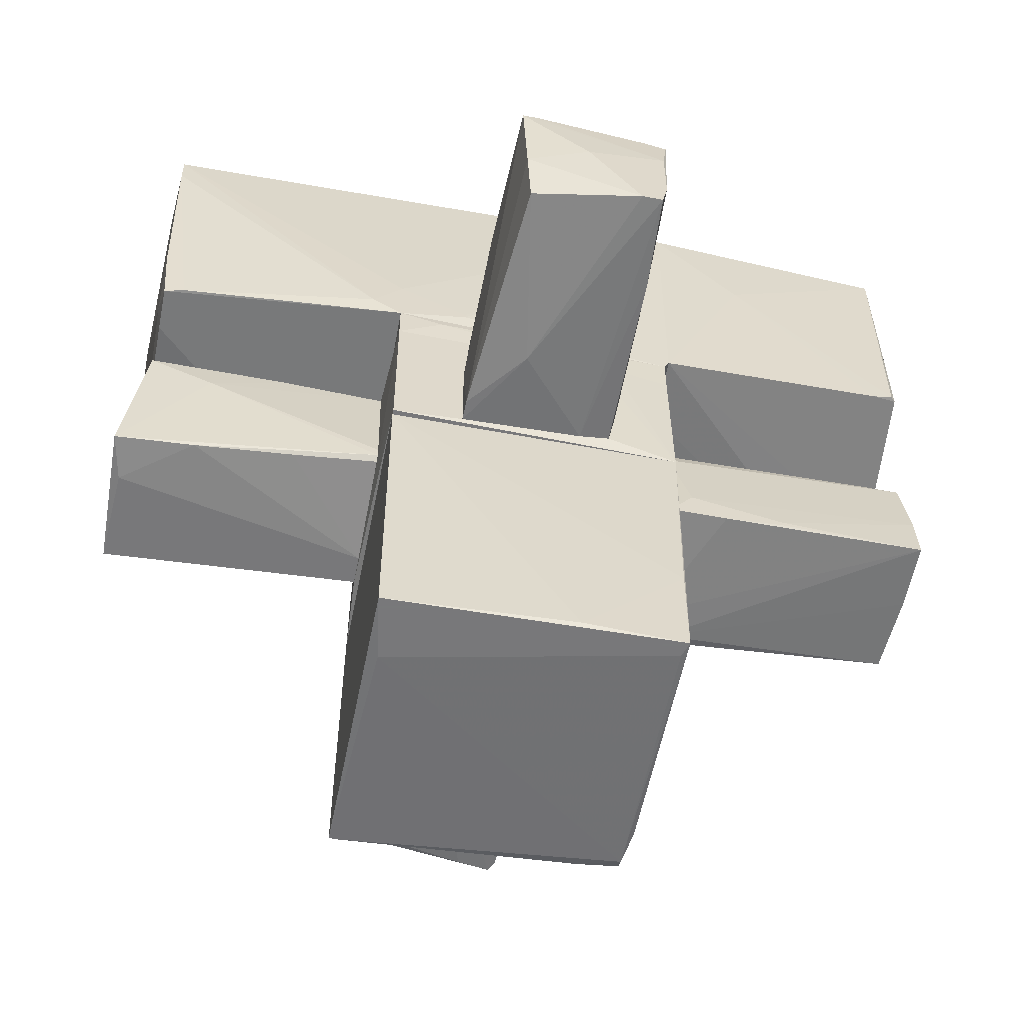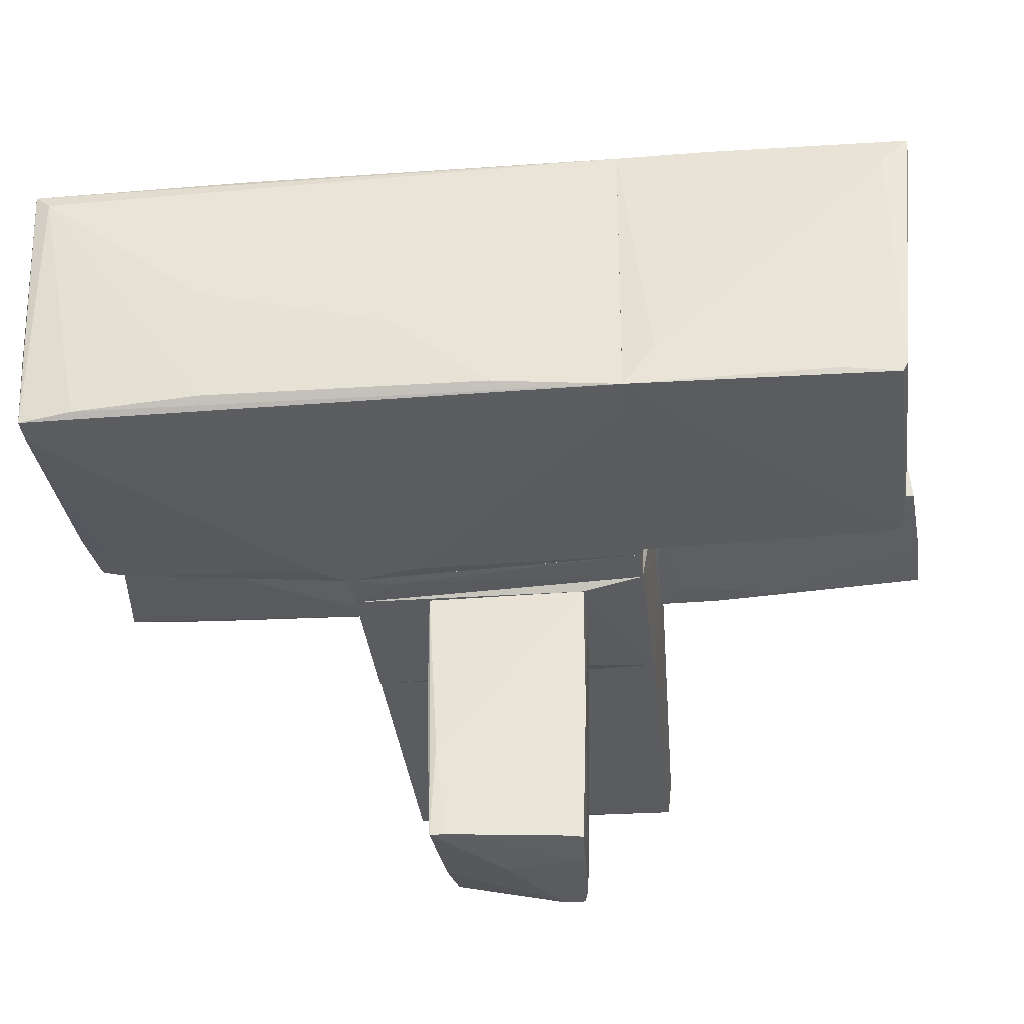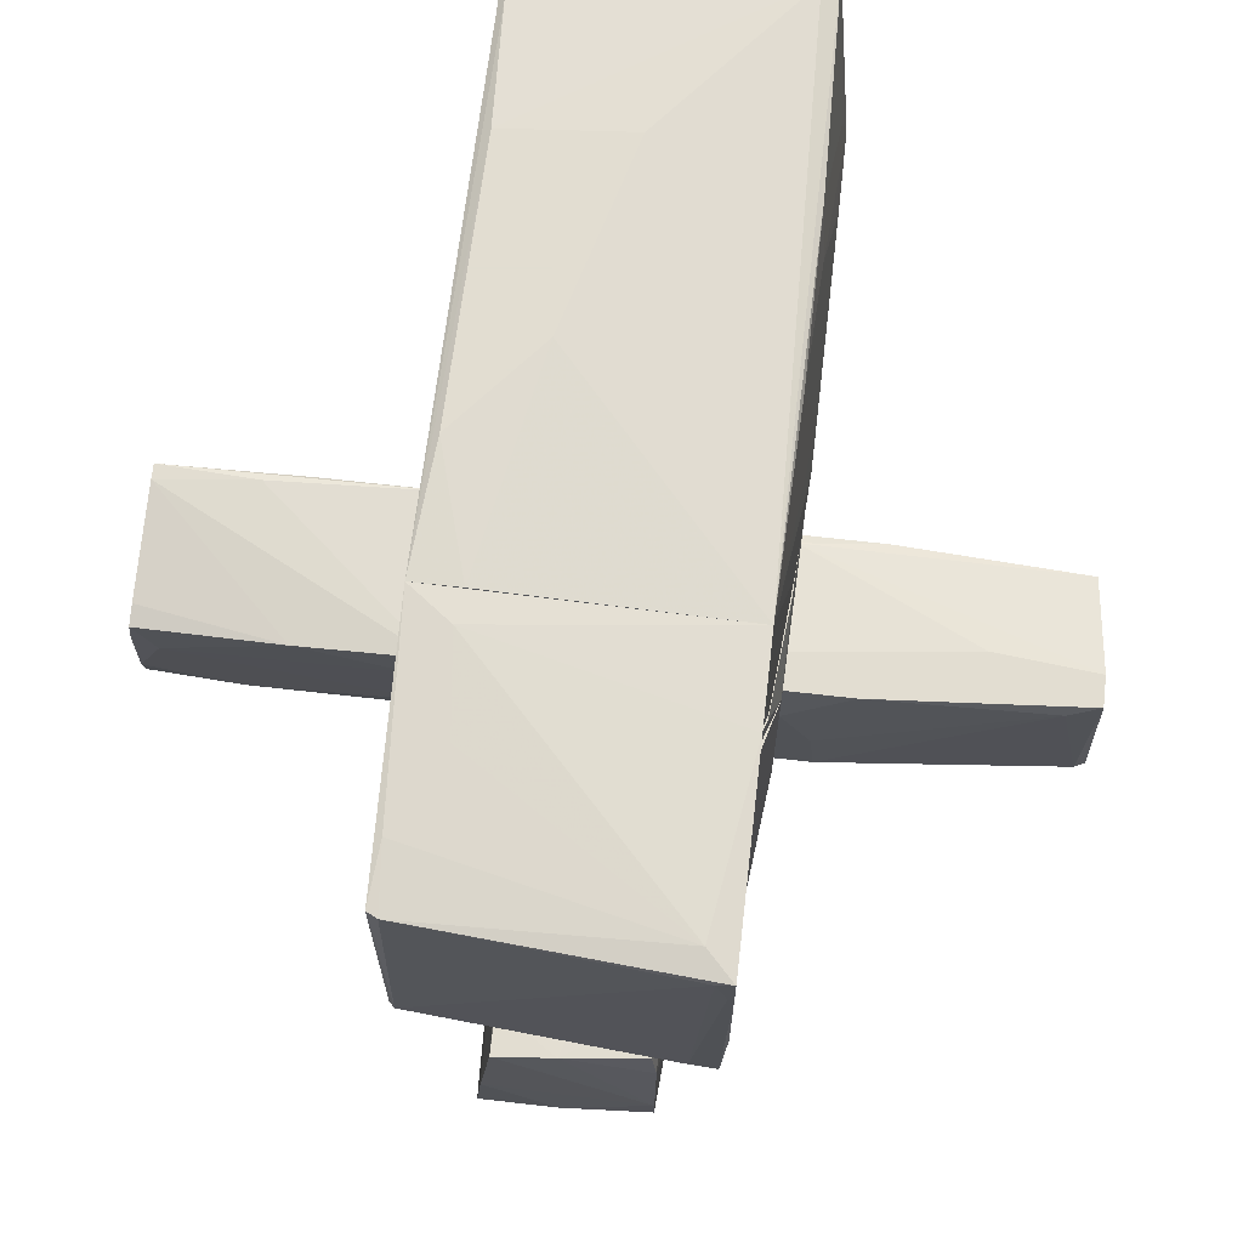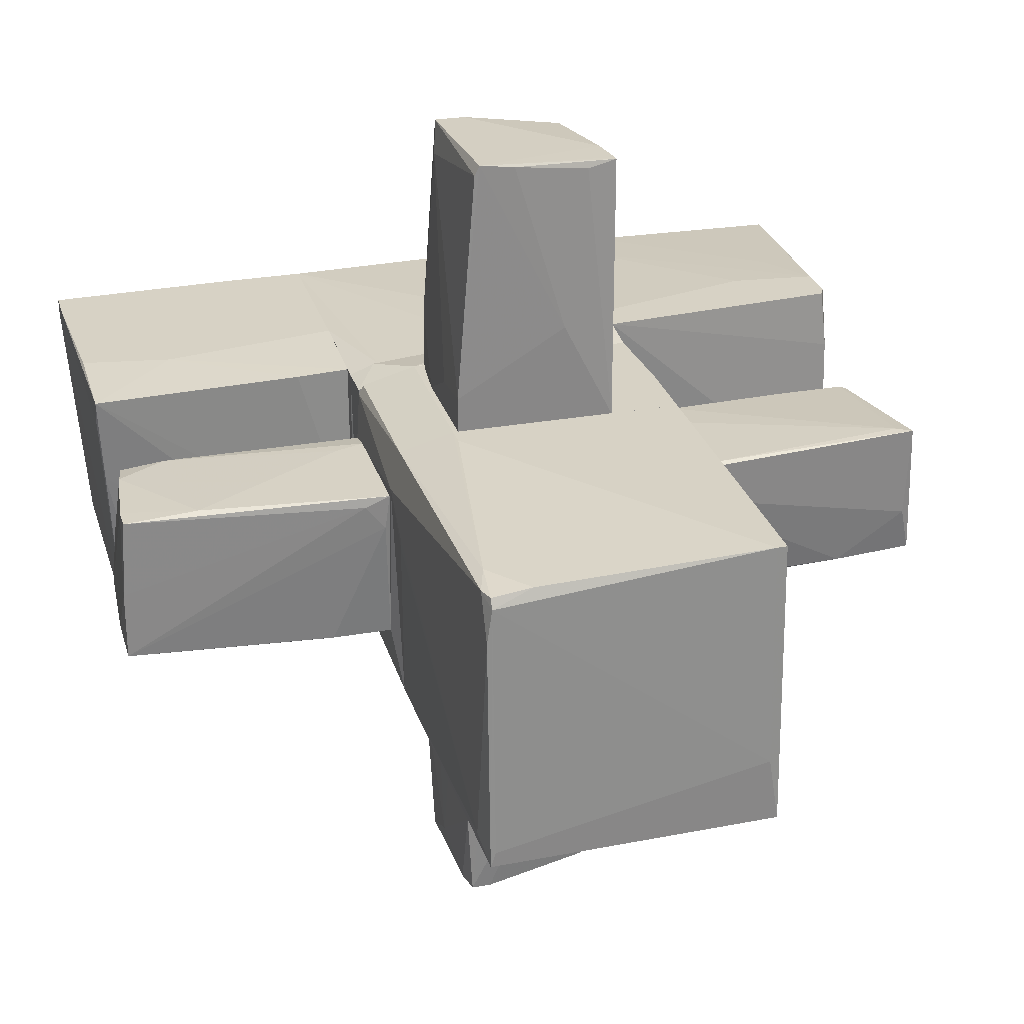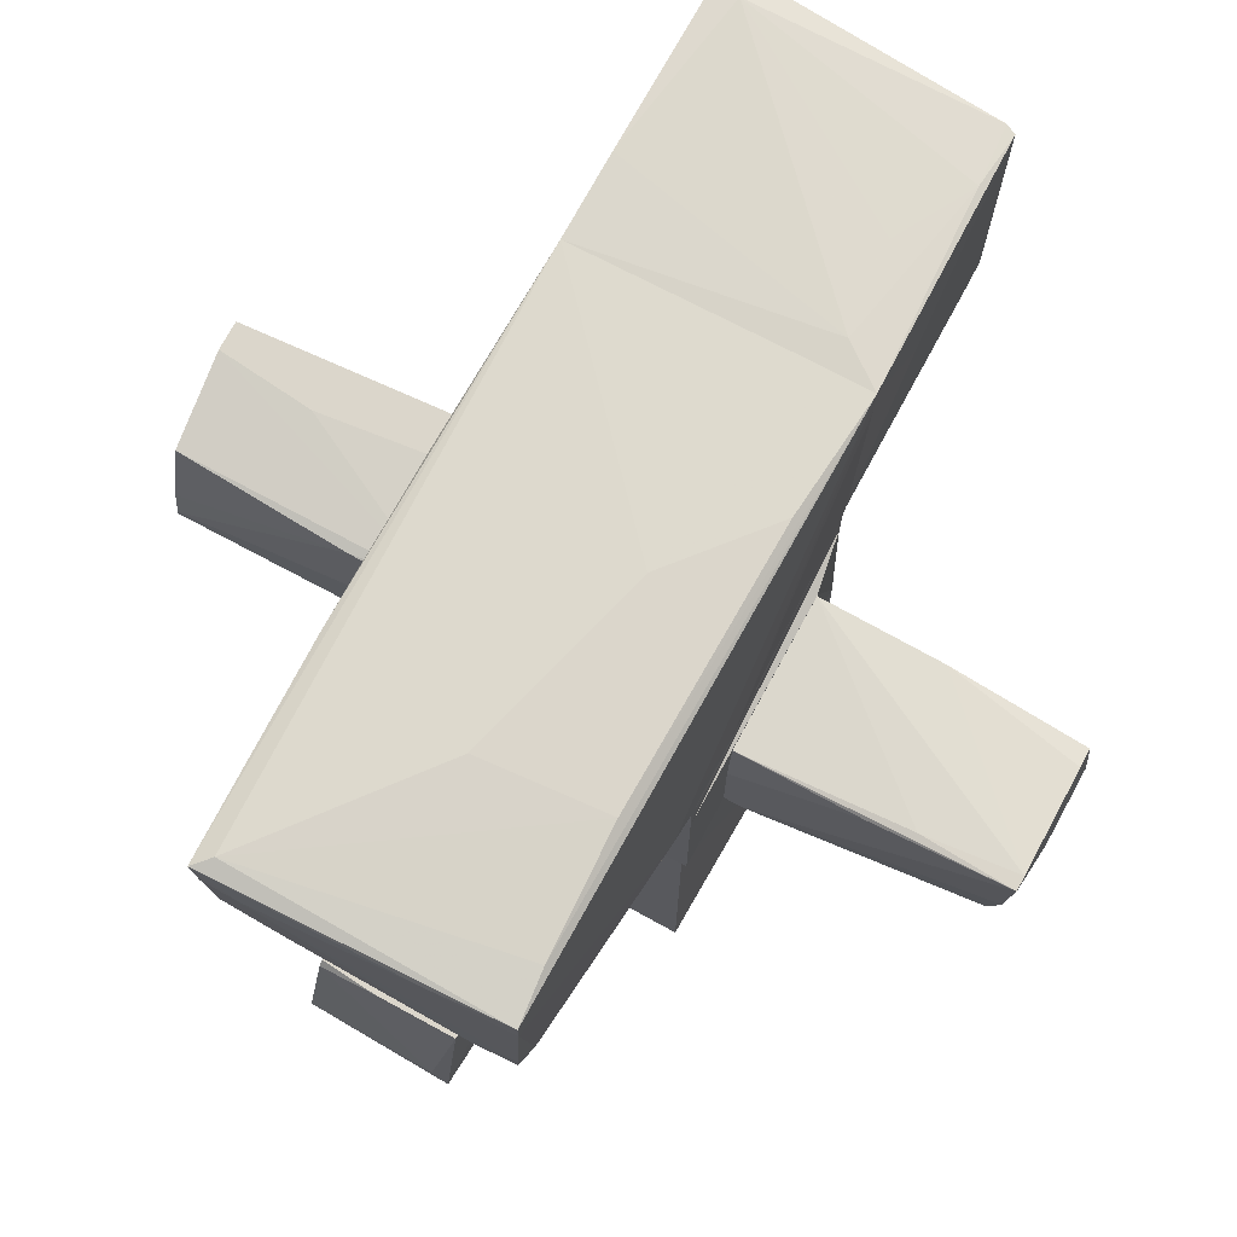
<metadata>
{"format":"obj","ext":"obj","renderer":"f3d","projection":"perspective","resolution":1024,"background":"white","views":[{"elev":-57.6,"azim":168.9,"up":"+Y"},{"elev":-33.9,"azim":-173.6,"up":"+Z"},{"elev":68.6,"azim":-83.5,"up":"+Y"},{"elev":27.4,"azim":-15.5,"up":"+Z"},{"elev":73.6,"azim":118.5,"up":"+Y"}]}
</metadata>
<code>
o convex_0
v -0.5622 -1.301 1.067
v -1.117 -1.449 0.3262
v -1.117 -1.449 0.4004
v 1.103 -3.558 -1.079
v 1.103 -1.153 -1.079
v 1.103 -3.483 1.066
v -1.006 -3.558 -1.117
v -0.969 -3.446 0.9554
v 1.103 -1.153 1.066
v -1.043 -1.153 -1.08
v -1.043 -1.153 0.9554
v -1.006 -3.483 0.6224
v -1.043 -3.335 -0.9684
v -0.9321 -3.113 0.9922
v -1.117 -1.153 0.6594
v 1.029 -3.558 -0.5985
v -0.969 -3.483 0.8815
v -0.2659 -3.52 -1.117
v -1.006 -2.78 -1.117
v -1.006 -3.335 0.9554
v -0.6361 -1.153 1.067
v 1.029 -3.483 1.066
v -0.969 -3.558 -1.005
v -0.6732 -3.446 0.9922
v -0.6361 -1.301 1.067
f 14 22 25
f 4 5 6
f 1 6 9
f 6 5 9
f 9 5 10
f 9 10 11
f 3 2 13
f 2 10 13
f 10 7 13
f 12 3 13
f 7 12 13
f 2 3 15
f 10 2 15
f 11 10 15
f 4 6 16
f 7 4 16
f 12 7 17
f 5 4 18
f 4 7 18
f 7 10 19
f 10 5 19
f 5 18 19
f 18 7 19
f 3 12 20
f 8 14 20
f 14 11 20
f 15 3 20
f 11 15 20
f 17 8 20
f 12 17 20
f 1 9 21
f 9 11 21
f 11 14 21
f 6 1 22
f 16 6 22
f 17 16 22
f 7 16 23
f 17 7 23
f 16 17 23
f 14 8 24
f 8 17 24
f 22 14 24
f 17 22 24
f 1 21 25
f 21 14 25
f 22 1 25
o convex_1
v -1.08 0.3649 0.9184
v 1.103 0.2538 -0.8577
v 1.103 0.06881 -0.8577
v 1.066 0.3649 1.104
v -0.6361 0.06881 1.066
v -1.043 0.3649 -1.043
v -1.043 0.06881 -1.043
v 1.066 0.06881 1.066
v 1.103 0.3649 -1.117
v -1.08 0.06881 0.9184
v 1.103 0.06881 -1.117
v -0.8952 0.3649 0.9925
v -0.04394 0.3649 1.066
v 0.7697 0.2908 -1.117
f 34 36 39
f 28 27 29
f 26 29 31
f 26 31 32
f 28 30 32
f 28 29 33
f 29 30 33
f 30 28 33
f 27 28 34
f 29 27 34
f 31 29 34
f 26 32 35
f 32 30 35
f 28 32 36
f 34 28 36
f 29 26 37
f 26 35 37
f 35 30 37
f 30 29 38
f 29 37 38
f 37 30 38
f 32 31 39
f 31 34 39
f 36 32 39
o convex_2
v -1.34 -0.2644 0.5855
v -2.005 -1.004 -0.5987
v -2.005 -0.9671 -0.5987
v -3.078 -0.9671 0.5484
v -3.078 0.0317 -0.4507
v -1.118 -0.07935 -0.4876
v -1.118 -1.115 0.5855
v -2.967 -0.005356 0.5114
v -3.115 -0.9671 -0.5616
v -1.118 -1.041 -0.5987
v -1.118 -0.005356 0.5484
v -2.523 -0.9671 0.5855
v -3.004 -0.2273 0.5484
v -1.155 -0.1904 -0.5246
v -1.302 -1.115 0.5114
v -1.562 -1.041 -0.5987
v -3.041 0.0317 -0.04359
v -2.782 0.0317 -0.4507
v -3.115 -0.5601 -0.5246
v -2.634 -0.005356 0.5484
v -1.118 -0.005356 0.3634
v -3.078 -0.7822 0.5484
v -1.302 -0.8192 -0.5987
v -1.155 -1.115 0.3264
v -3.115 -0.9671 -0.04359
v -1.118 -0.1904 0.5855
f 50 59 65
f 42 41 48
f 41 42 49
f 45 46 49
f 46 45 50
f 43 46 51
f 46 40 51
f 45 49 53
f 46 43 54
f 48 41 55
f 41 49 55
f 52 47 56
f 53 44 57
f 45 53 57
f 44 56 57
f 56 50 57
f 42 48 58
f 44 53 58
f 51 40 59
f 47 52 59
f 52 51 59
f 50 56 59
f 56 47 59
f 50 45 60
f 45 57 60
f 57 50 60
f 43 51 61
f 51 52 61
f 56 44 61
f 52 56 61
f 44 58 61
f 49 42 62
f 53 49 62
f 42 58 62
f 58 53 62
f 49 46 63
f 46 54 63
f 54 48 63
f 55 49 63
f 48 55 63
f 54 43 64
f 48 54 64
f 58 48 64
f 43 61 64
f 61 58 64
f 40 46 65
f 46 50 65
f 59 40 65
o convex_3
v -1.968 2.474 -0.7096
v -3.116 2.104 0.9183
v -3.116 2.104 0.9553
v -1.08 0.4392 -1.043
v -1.08 2.437 0.9555
v -3.078 0.3651 0.9183
v -2.967 0.513 -1.005
v -1.08 0.476 0.9185
v -1.08 2.511 -1.08
v -2.93 2.4 -1.043
v -3.116 2.4 0.9553
v -2.782 0.4762 -1.043
v -2.93 2.437 0.7704
v -2.412 0.9571 0.9553
v -2.967 2.4 -0.9686
v -1.709 1.771 -1.08
v -1.08 1.179 0.9555
v -1.487 0.4392 0.9185
v -1.302 2.511 -0.7837
v -3.078 0.402 0.7332
v -3.116 2.363 0.8444
v -3.078 1.068 0.9553
v -1.08 0.4392 -0.5245
v -2.523 2.437 -1.005
v -2.93 0.513 -1.043
v -1.709 2.437 0.9555
v -3.041 0.402 0.2523
f 85 72 92
f 68 67 71
f 69 70 73
f 70 69 74
f 67 68 76
f 75 72 80
f 76 78 80
f 74 69 81
f 75 74 81
f 69 77 81
f 73 70 82
f 79 73 82
f 79 71 83
f 73 79 83
f 70 74 84
f 66 78 84
f 71 67 85
f 72 85 86
f 67 76 86
f 80 72 86
f 76 80 86
f 85 67 86
f 68 71 87
f 71 79 87
f 79 82 87
f 71 69 88
f 69 73 88
f 83 71 88
f 73 83 88
f 74 75 89
f 78 66 89
f 75 80 89
f 80 78 89
f 66 84 89
f 84 74 89
f 72 75 90
f 77 72 90
f 75 81 90
f 81 77 90
f 76 68 91
f 78 76 91
f 82 70 91
f 70 84 91
f 84 78 91
f 68 87 91
f 87 82 91
f 69 71 92
f 77 69 92
f 72 77 92
f 71 85 92
o convex_4
v 2.731 1.364 1.066
v 0.5852 0.476 -1.117
v 0.5852 0.513 -1.117
v -1.08 1.179 0.9553
v -1.08 2.511 -1.08
v 3.027 2.474 -1.042
v -1.08 2.437 0.9553
v 2.953 0.476 0.6593
v 3.101 2.474 0.9553
v -1.08 0.3651 0.9184
v 2.953 0.4023 -0.9316
v -1.043 0.3651 -1.042
v 1.066 0.3649 1.104
v 2.916 0.513 1.103
v 1.843 2.548 -0.0805
v 1.103 0.3649 -1.117
v -0.192 2.548 -1.006
v 1.399 2.03 1.029
v 2.99 2.511 0.8445
v 0.7334 0.476 1.104
v 1.769 2.548 -0.9685
v 3.101 2.178 0.6593
v -1.08 0.4392 -1.042
v -0.858 0.3651 0.9923
v 2.99 0.8831 -0.9685
v 1.325 0.513 -1.117
v 2.324 0.9571 1.103
v 0.3634 2.4 0.9925
v 2.99 0.6241 -0.6356
v 0.4739 2.548 -0.4506
v 1.103 0.772 -1.117
v 2.953 0.5871 1.103
v 2.953 0.4023 -0.5984
v 3.027 2.252 -1.042
v 2.805 0.4023 -0.9685
v 2.657 2.511 -1.005
v 0.06705 0.3649 1.066
v 1.584 2.437 0.9925
v -1.08 2.511 -0.7464
v 3.064 2.437 -0.4874
v 2.953 0.8831 1.103
v -1.08 2.215 -1.08
v 3.101 2.215 0.9184
v 1.029 0.6241 1.104
f 133 119 136
f 95 94 97
f 97 96 99
f 96 97 102
f 105 100 106
f 94 95 108
f 104 94 108
f 101 98 111
f 99 101 111
f 97 109 113
f 109 107 113
f 107 111 113
f 102 97 115
f 94 104 115
f 104 102 115
f 99 96 116
f 96 102 116
f 108 95 118
f 103 117 121
f 117 114 121
f 107 109 122
f 99 111 122
f 111 107 122
f 95 97 123
f 97 98 123
f 118 95 123
f 98 118 123
f 106 100 124
f 105 106 124
f 100 105 125
f 108 103 125
f 105 108 125
f 121 100 125
f 103 121 125
f 118 98 126
f 118 126 127
f 103 108 127
f 117 103 127
f 108 118 127
f 126 117 127
f 98 97 128
f 111 98 128
f 97 113 128
f 113 111 128
f 102 104 129
f 104 108 129
f 108 105 129
f 112 99 129
f 105 112 129
f 99 116 129
f 116 102 129
f 101 99 130
f 93 101 130
f 110 93 130
f 99 120 130
f 120 110 130
f 97 99 131
f 109 97 131
f 99 122 131
f 122 109 131
f 98 101 132
f 101 114 132
f 114 117 132
f 126 98 132
f 117 126 132
f 101 93 133
f 93 110 133
f 110 119 133
f 124 101 133
f 105 124 133
f 97 94 134
f 94 115 134
f 115 97 134
f 114 101 135
f 100 121 135
f 121 114 135
f 101 124 135
f 124 100 135
f 99 112 136
f 112 105 136
f 119 110 136
f 120 99 136
f 110 120 136
f 105 133 136
o convex_5
v 1.473 -1.078 0.5114
v 1.14 -0.9671 -0.5987
v 1.14 -0.8932 -0.5987
v 3.101 -1.078 -0.4507
v 2.916 0.03161 0.4744
v 1.14 0.03161 -0.4876
v 2.953 0.06858 -0.4876
v 1.14 -0.04234 0.4375
v 3.064 -1.115 0.5855
v 1.14 -1.115 0.4744
v 1.473 -0.005363 0.4744
v 2.953 0.06858 0.06734
v 1.14 -1.115 0.2523
v 1.769 -1.041 -0.5246
v 3.027 -1.115 -0.1175
v 1.14 -0.1534 0.4744
v 1.917 0.06858 -0.4876
v 3.101 -0.9301 -0.3396
v 1.14 0.03161 -0.1546
v 2.953 -0.005363 0.4744
v 2.509 -1.078 -0.4876
v 2.953 -1.041 0.5855
v 2.472 -0.1903 -0.5246
v 2.398 0.03161 0.4744
v 1.14 -1.004 -0.5616
f 157 150 161
f 139 138 142
f 142 138 144
f 144 138 146
f 145 137 146
f 146 138 149
f 145 146 149
f 140 145 151
f 145 149 151
f 144 146 152
f 146 137 152
f 147 144 152
f 148 143 153
f 140 143 154
f 145 140 154
f 143 148 154
f 142 144 155
f 144 147 155
f 153 142 155
f 148 153 155
f 141 145 156
f 148 141 156
f 145 154 156
f 154 148 156
f 138 140 157
f 149 150 157
f 151 149 157
f 140 151 157
f 137 145 158
f 145 141 158
f 152 137 158
f 147 152 158
f 138 139 159
f 140 138 159
f 139 142 159
f 143 140 159
f 142 153 159
f 153 143 159
f 141 148 160
f 155 147 160
f 148 155 160
f 158 141 160
f 147 158 160
f 149 138 161
f 150 149 161
f 138 157 161
o convex_6
v -0.5992 -0.7452 1.289
v 0.622 -1.004 3.028
v 0.622 -1.041 3.028
v 0.5849 -0.5234 1.067
v -0.451 0.03158 3.065
v -0.414 -1.115 3.102
v 0.5849 -1.152 1.067
v -0.5621 0.03158 1.067
v 0.4738 -0.07934 2.99
v -0.5992 -1.152 1.067
v 0.5478 -0.07934 1.067
v -0.1551 0.03158 2.325
v -0.451 -1.115 3.028
v 0.4738 -0.04237 1.067
v -0.488 -0.07934 2.843
v 0.2147 -1.152 1.807
v -0.2291 0.03158 3.065
v -0.5992 -1.152 1.326
v 0.5478 -0.07934 1.659
v -0.5621 0.03158 1.548
v 0.3998 -1.078 2.99
v -0.3031 0.03158 1.067
v 0.5849 -0.7452 3.028
v -0.5992 -0.3384 1.067
v -0.1551 -1.115 3.065
f 177 182 186
f 163 164 165
f 164 163 167
f 165 164 168
f 165 168 169
f 169 168 171
f 165 169 172
f 169 166 173
f 167 166 174
f 172 169 175
f 174 166 176
f 171 168 177
f 166 167 178
f 173 166 178
f 170 175 178
f 175 173 178
f 162 171 179
f 167 174 179
f 176 162 179
f 174 176 179
f 177 167 179
f 171 177 179
f 163 165 180
f 165 172 180
f 172 175 180
f 175 170 180
f 166 169 181
f 162 176 181
f 176 166 181
f 168 164 182
f 177 168 182
f 169 173 183
f 175 169 183
f 173 175 183
f 167 163 184
f 178 167 184
f 170 178 184
f 163 180 184
f 180 170 184
f 171 162 185
f 169 171 185
f 162 181 185
f 181 169 185
f 164 167 186
f 167 177 186
f 182 164 186
o convex_7
v -0.5621 -0.4124 -2.93
v 0.585 -0.4494 -1.117
v 0.585 -1.115 -1.117
v -0.5992 0.03161 -1.117
v 0.5109 0.06858 -3.078
v -0.4881 -1.041 -3.115
v -0.5251 -1.041 -1.117
v 0.437 -1.004 -2.967
v 0.5479 0.03161 -1.117
v -0.5621 -0.07942 -3.078
v 0.2149 -1.115 -1.709
v -0.5621 -0.8562 -1.154
v -0.5992 -0.005363 -2.042
v 0.4739 -0.5972 -3.041
v 0.585 -1.115 -1.265
v -0.3031 -1.078 -1.117
v -0.5251 -1.041 -2.449
v 0.02988 -0.4494 -3.115
v 0.4739 0.06858 -2.375
v 0.3999 0.06858 -3.078
v -0.3401 -1.041 -3.115
v -0.5251 -0.3754 -3.115
v 0.5479 0.03161 -2.042
v -0.4141 -0.04234 -3.078
v -0.5992 -0.2644 -1.265
v -0.5251 -0.8562 -3.115
f 196 208 212
f 189 188 190
f 189 190 193
f 190 188 195
f 193 190 198
f 196 187 199
f 194 200 201
f 188 189 201
f 191 188 201
f 189 197 201
f 197 194 201
f 200 191 201
f 189 193 202
f 197 189 202
f 192 197 202
f 198 187 203
f 193 198 203
f 202 193 203
f 192 202 203
f 191 200 204
f 190 195 205
f 195 191 205
f 199 190 206
f 190 205 206
f 205 191 206
f 197 192 207
f 194 197 207
f 200 194 207
f 192 204 207
f 204 200 207
f 191 204 208
f 204 192 208
f 206 191 208
f 188 191 209
f 195 188 209
f 191 195 209
f 196 199 210
f 199 206 210
f 208 196 210
f 206 208 210
f 187 198 211
f 198 190 211
f 190 199 211
f 199 187 211
f 187 196 212
f 203 187 212
f 192 203 212
f 208 192 212
o convex_8
v 1.14 -0.1534 0.4743
v -0.5989 -0.3013 -1.117
v -0.5989 0.03165 -1.117
v -1.043 -1.152 0.9554
v 1.103 -1.152 -1.117
v -1.043 0.06869 0.9554
v 1.103 -1.152 1.067
v -1.043 -1.152 -1.08
v 1.103 0.06869 -1.117
v 1.066 0.06869 1.067
v -1.043 0.06869 -1.042
v -0.636 -1.152 1.067
v -1.117 -0.4863 -0.5613
v -0.636 0.06869 1.067
v -1.117 -1.152 0.6594
v -1.117 -0.005403 0.5483
v 1.14 -1.004 -0.5983
v 1.14 0.03165 -0.4874
v -1.117 -1.041 -0.5983
v 1.14 -1.115 0.4743
v -0.5249 -1.041 -1.117
v -1.117 -0.07938 -0.4874
v -1.08 0.06869 0.8815
v 1.103 -0.5972 1.067
f 213 222 236
f 214 215 217
f 216 217 219
f 215 214 220
f 217 216 220
f 217 215 221
f 221 218 222
f 215 220 223
f 221 215 223
f 218 221 223
f 218 216 224
f 216 219 224
f 219 222 224
f 222 218 226
f 218 224 226
f 224 222 226
f 220 216 227
f 225 227 228
f 217 221 229
f 229 221 230
f 221 222 230
f 222 213 230
f 213 229 230
f 223 220 231
f 225 223 231
f 220 227 231
f 227 225 231
f 213 219 232
f 219 217 232
f 229 213 232
f 217 229 232
f 214 217 233
f 220 214 233
f 217 220 233
f 223 225 234
f 225 228 234
f 228 223 234
f 216 218 235
f 218 223 235
f 227 216 235
f 228 227 235
f 223 228 235
f 219 213 236
f 222 219 236

</code>
